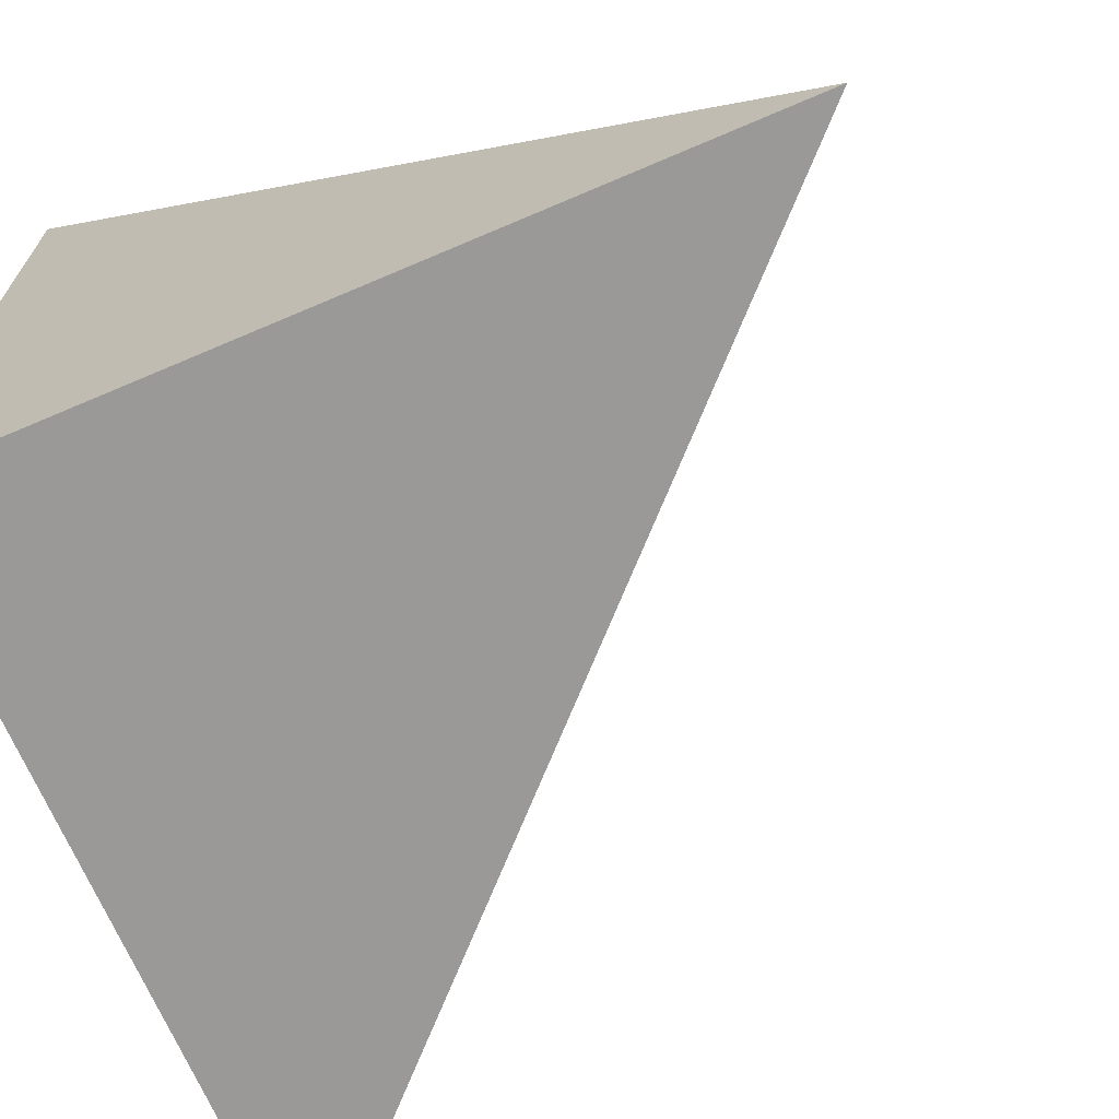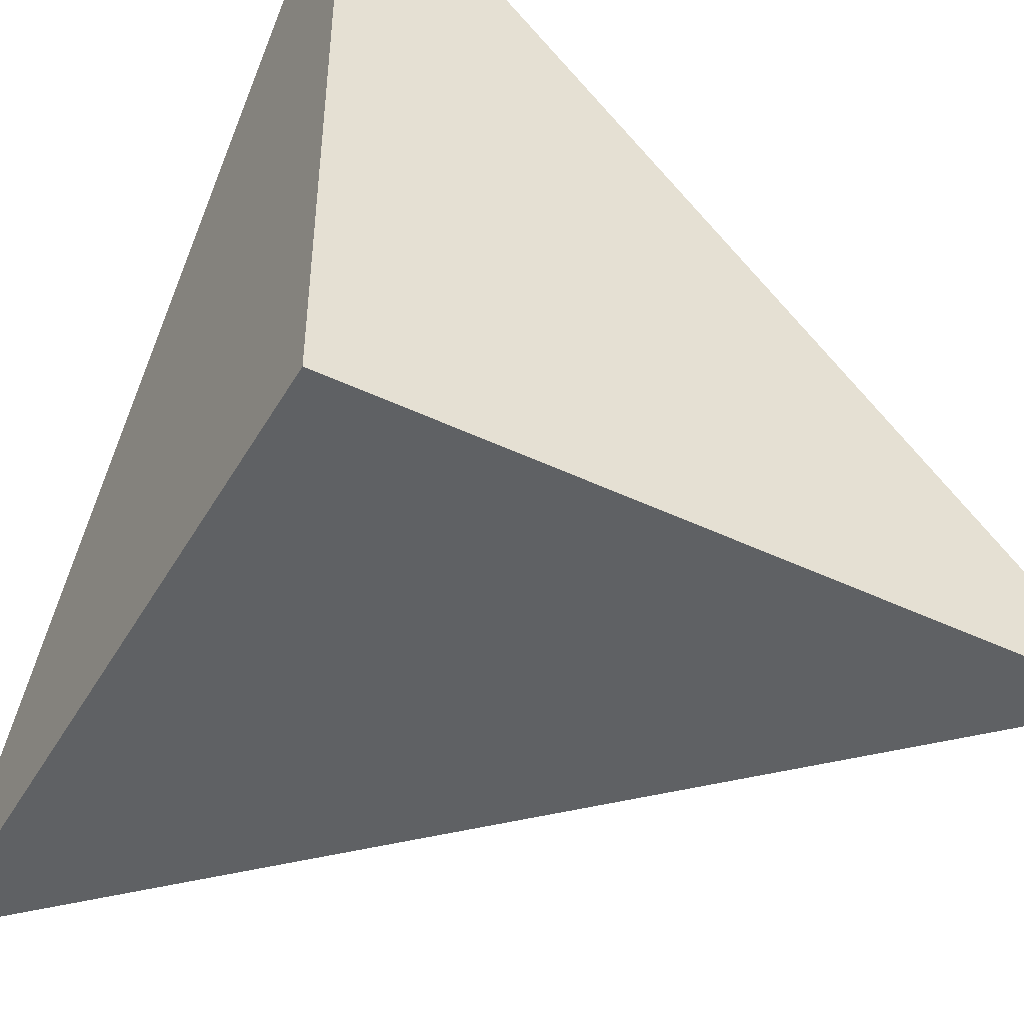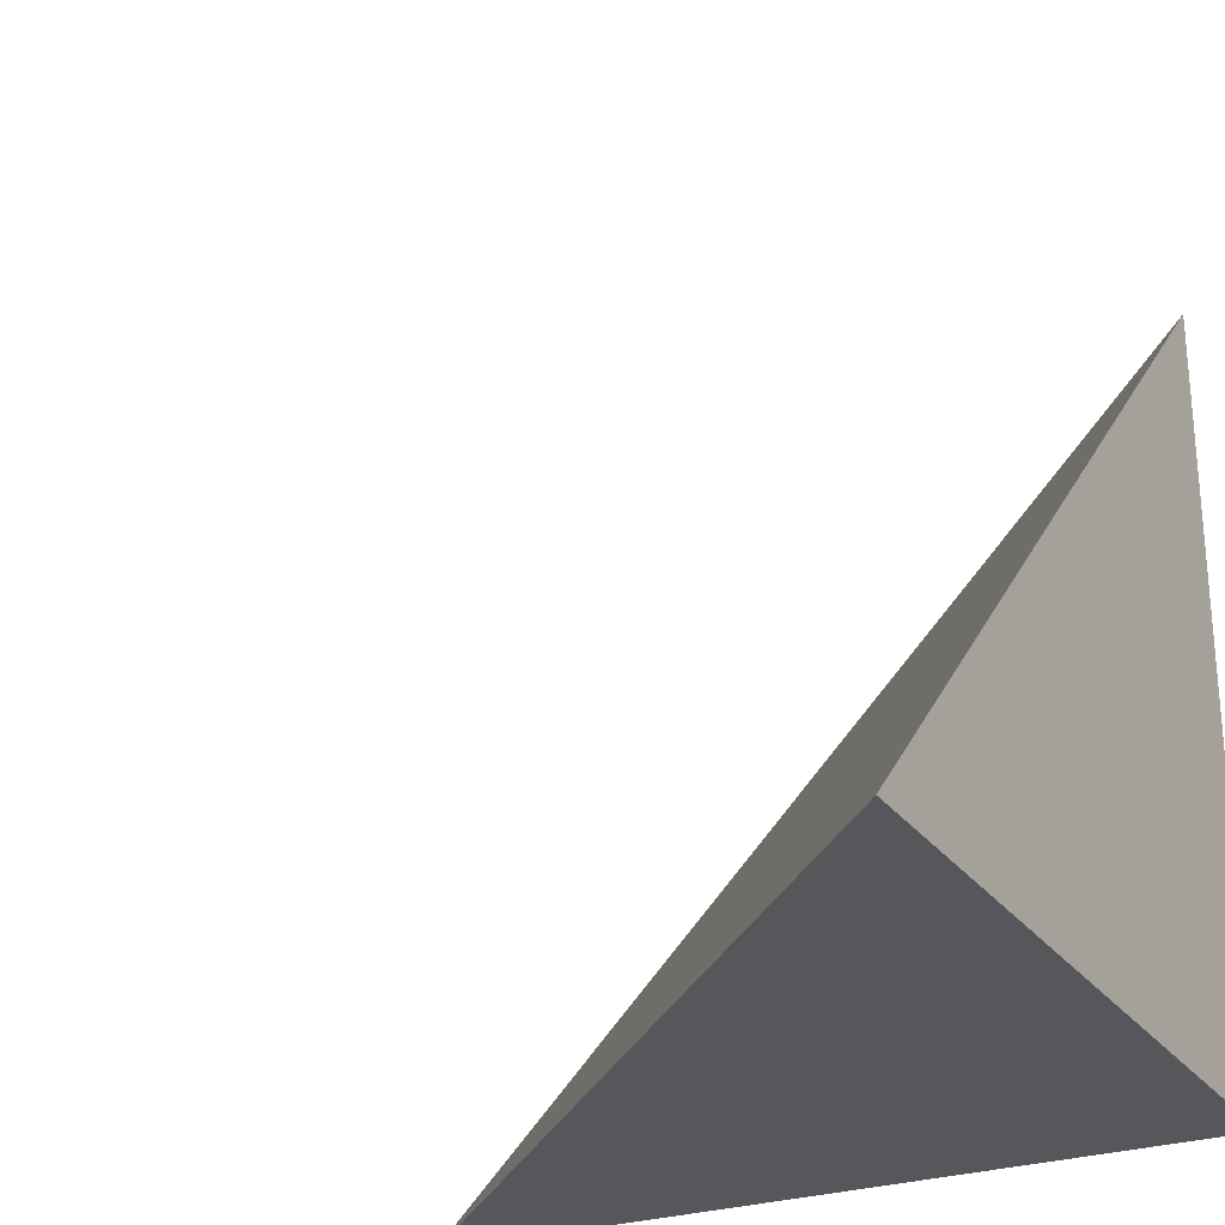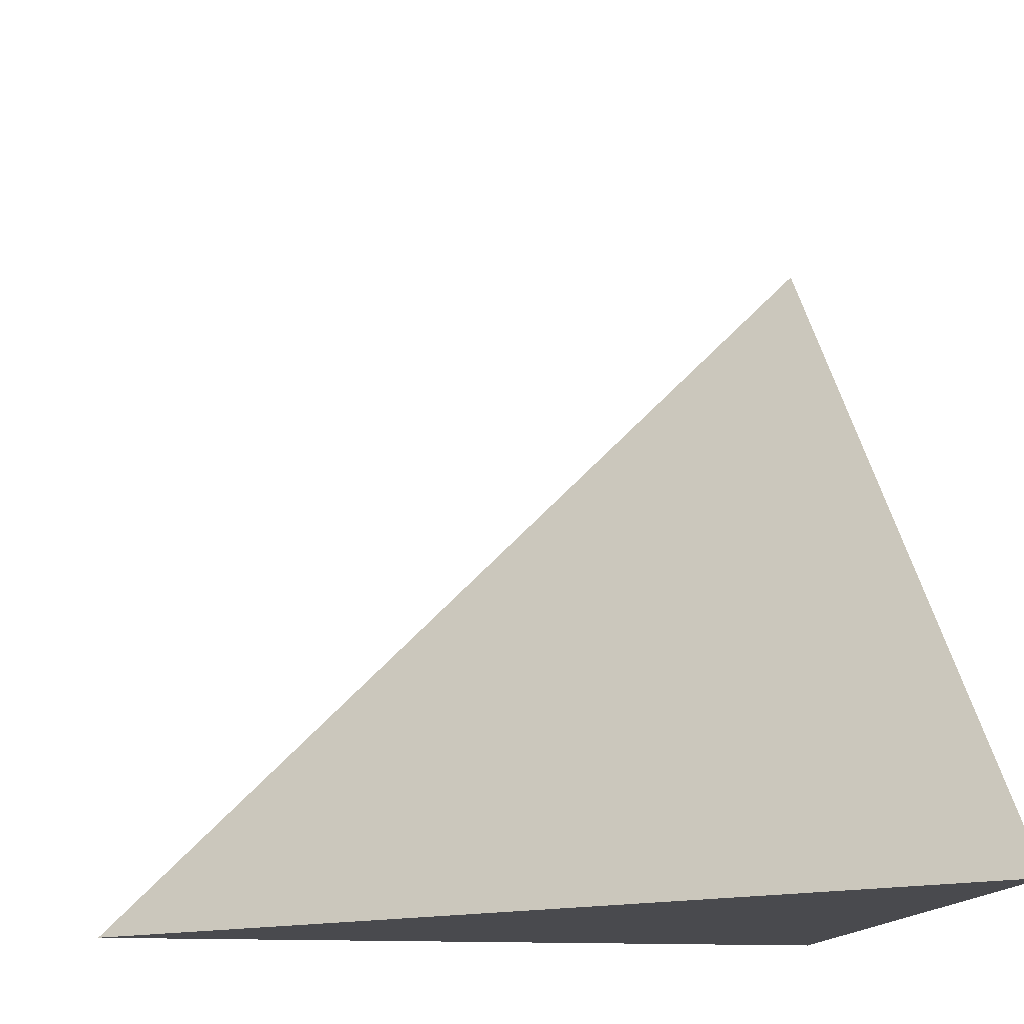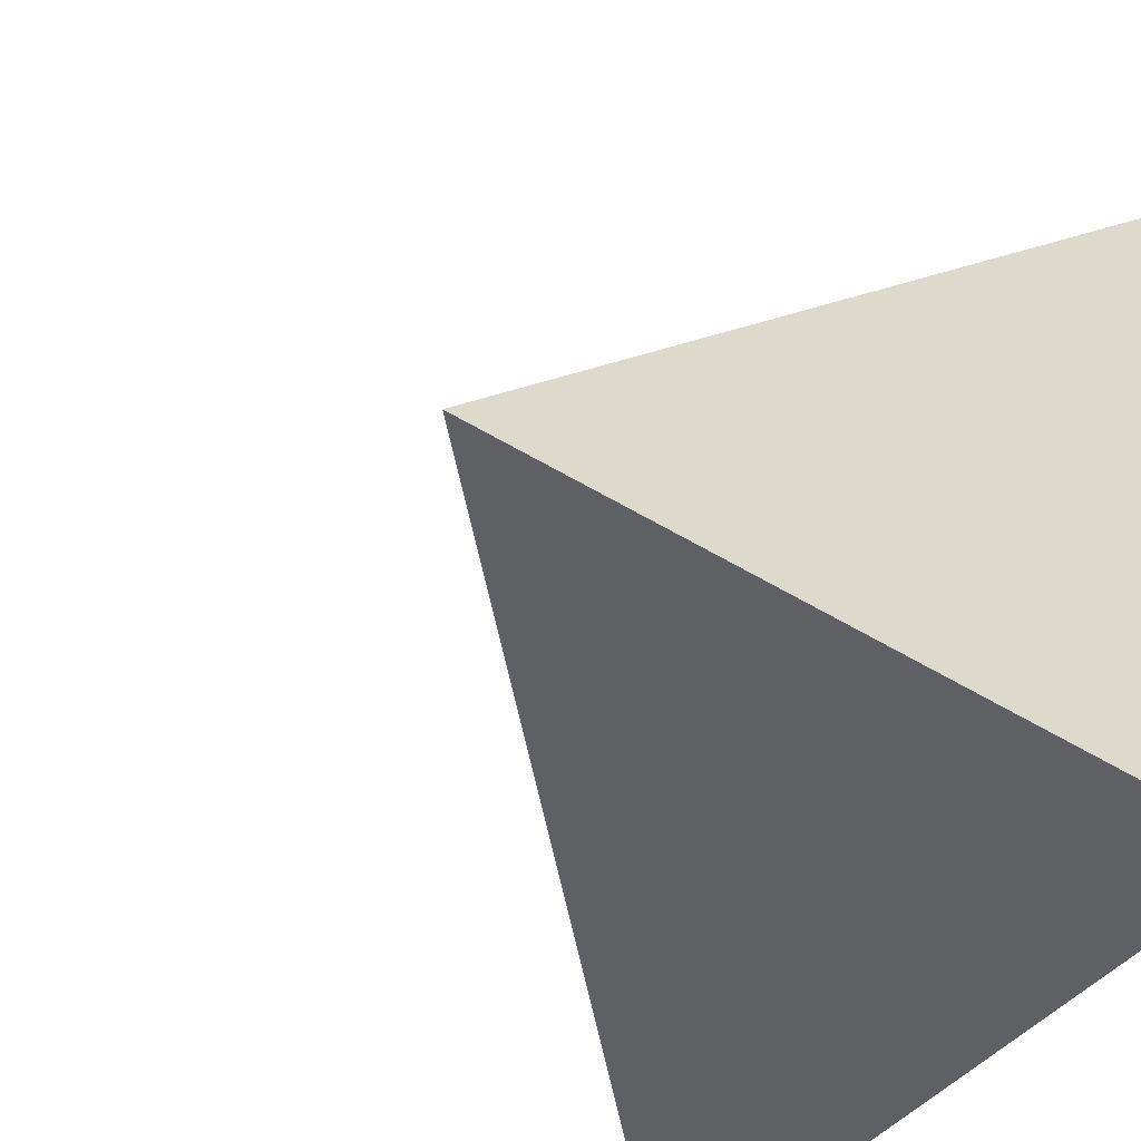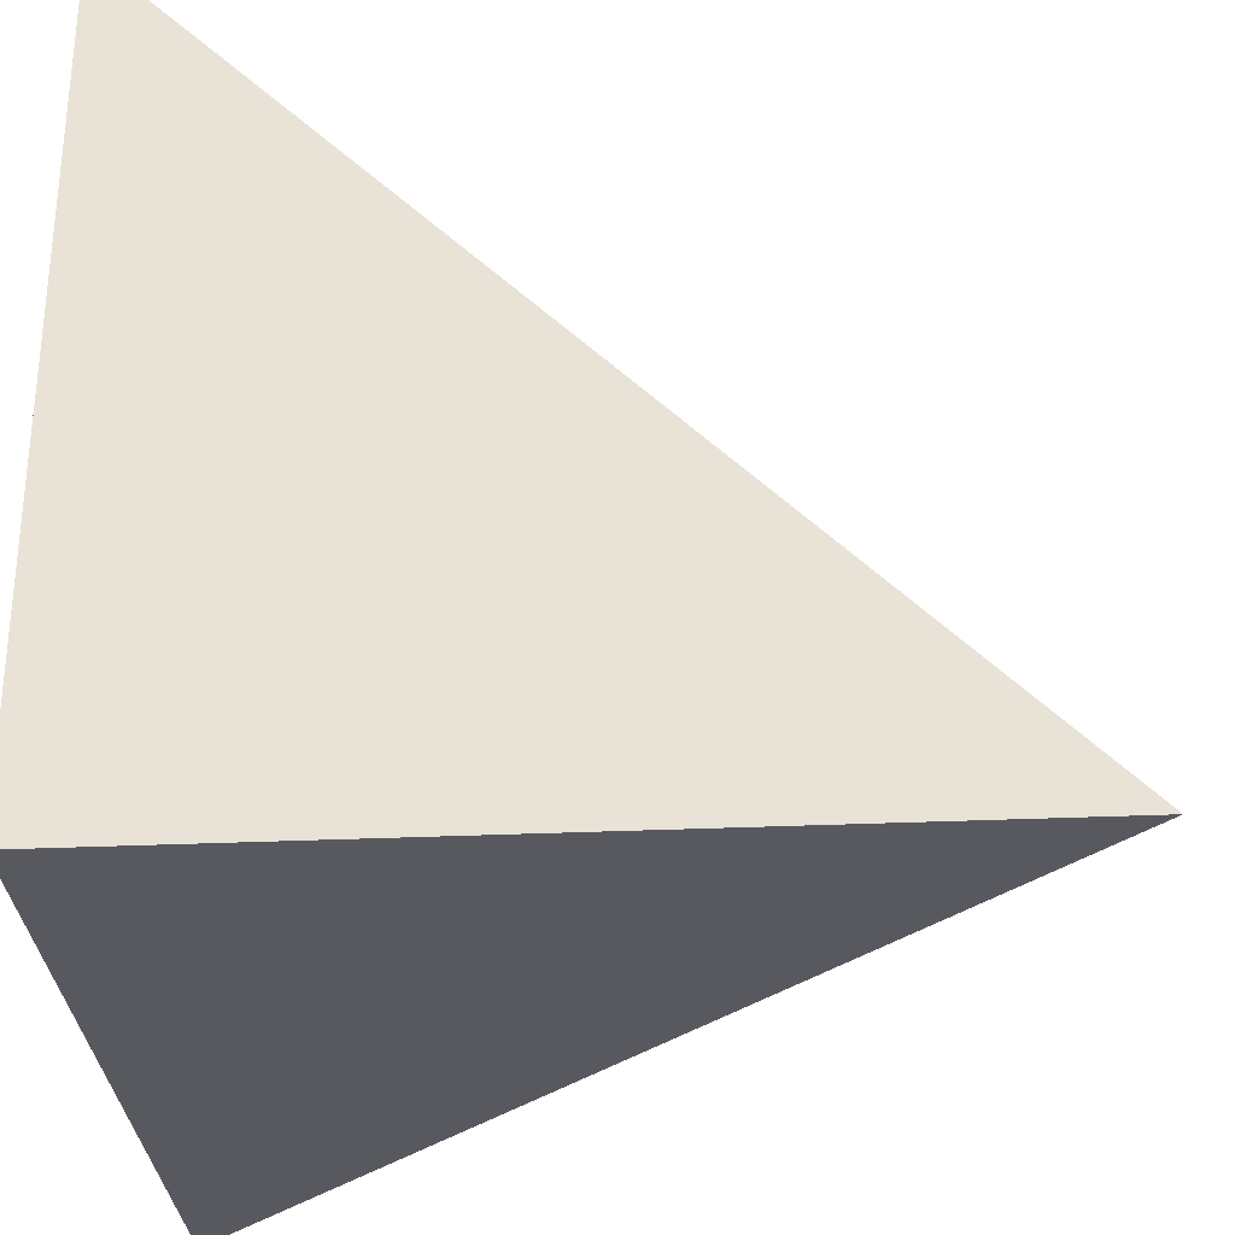
<metadata>
{"format":"obj","ext":"obj","renderer":"f3d","projection":"perspective","resolution":1024,"background":"white","views":[{"elev":-69.1,"azim":-66.8,"up":"+Y"},{"elev":-45.8,"azim":-118.7,"up":"+Y"},{"elev":-26.6,"azim":-152.2,"up":"+Z"},{"elev":-13.4,"azim":171.6,"up":"+Z"},{"elev":-44.7,"azim":143.8,"up":"+Y"},{"elev":-30.4,"azim":-86.2,"up":"+Y"}]}
</metadata>
<code>
v  1  0  1
v  2  0  1
v  1  0.9998  1
v  1  0  2
f 1 3 2
f 1 4 3
f 1 2 4
f 2 3 4

</code>
